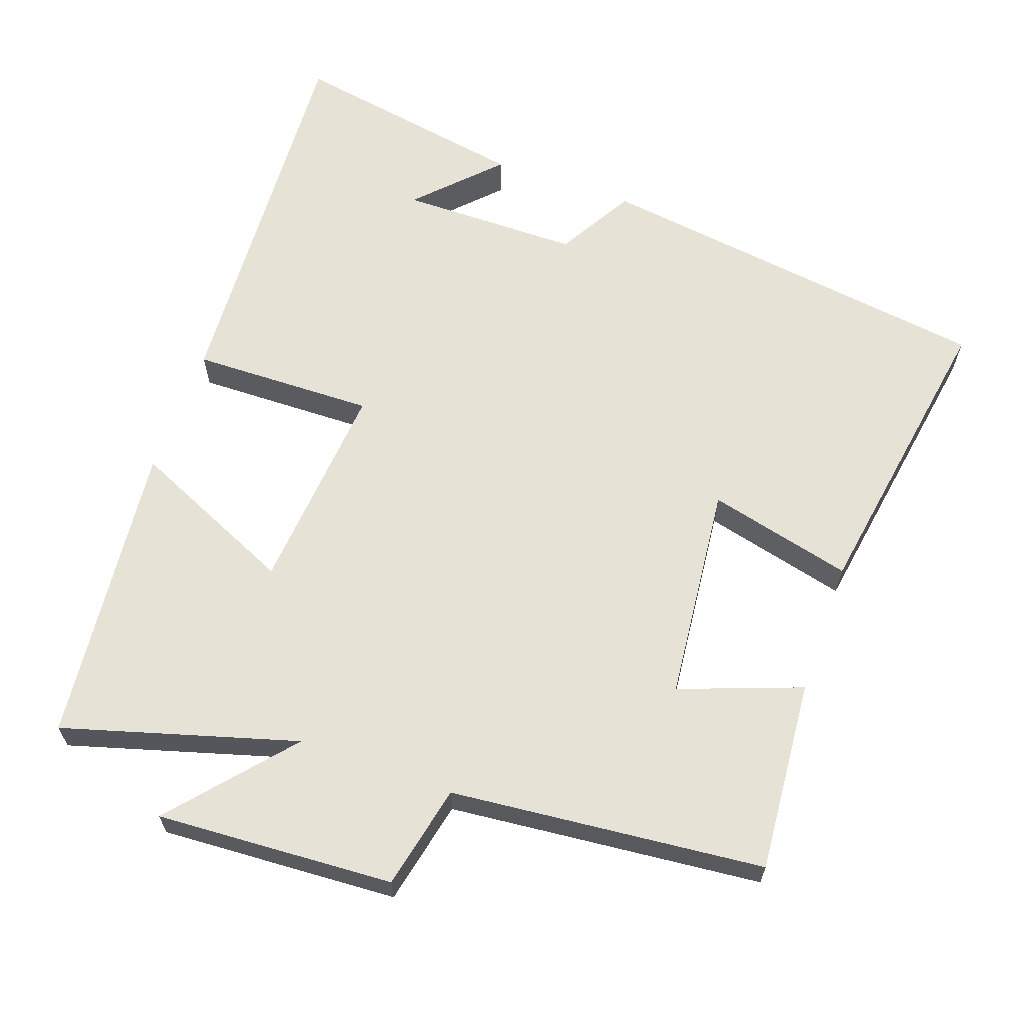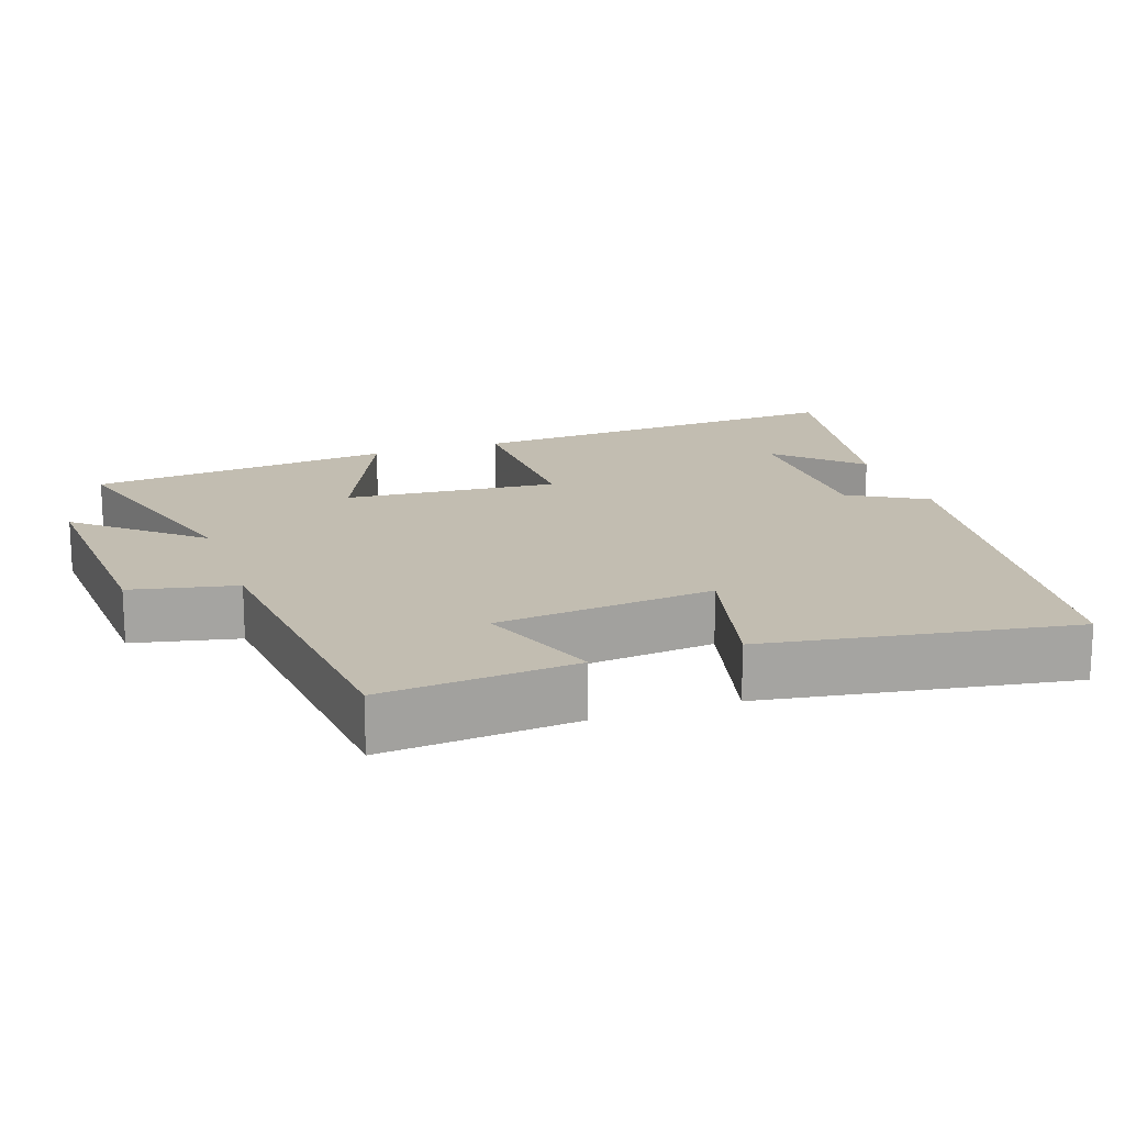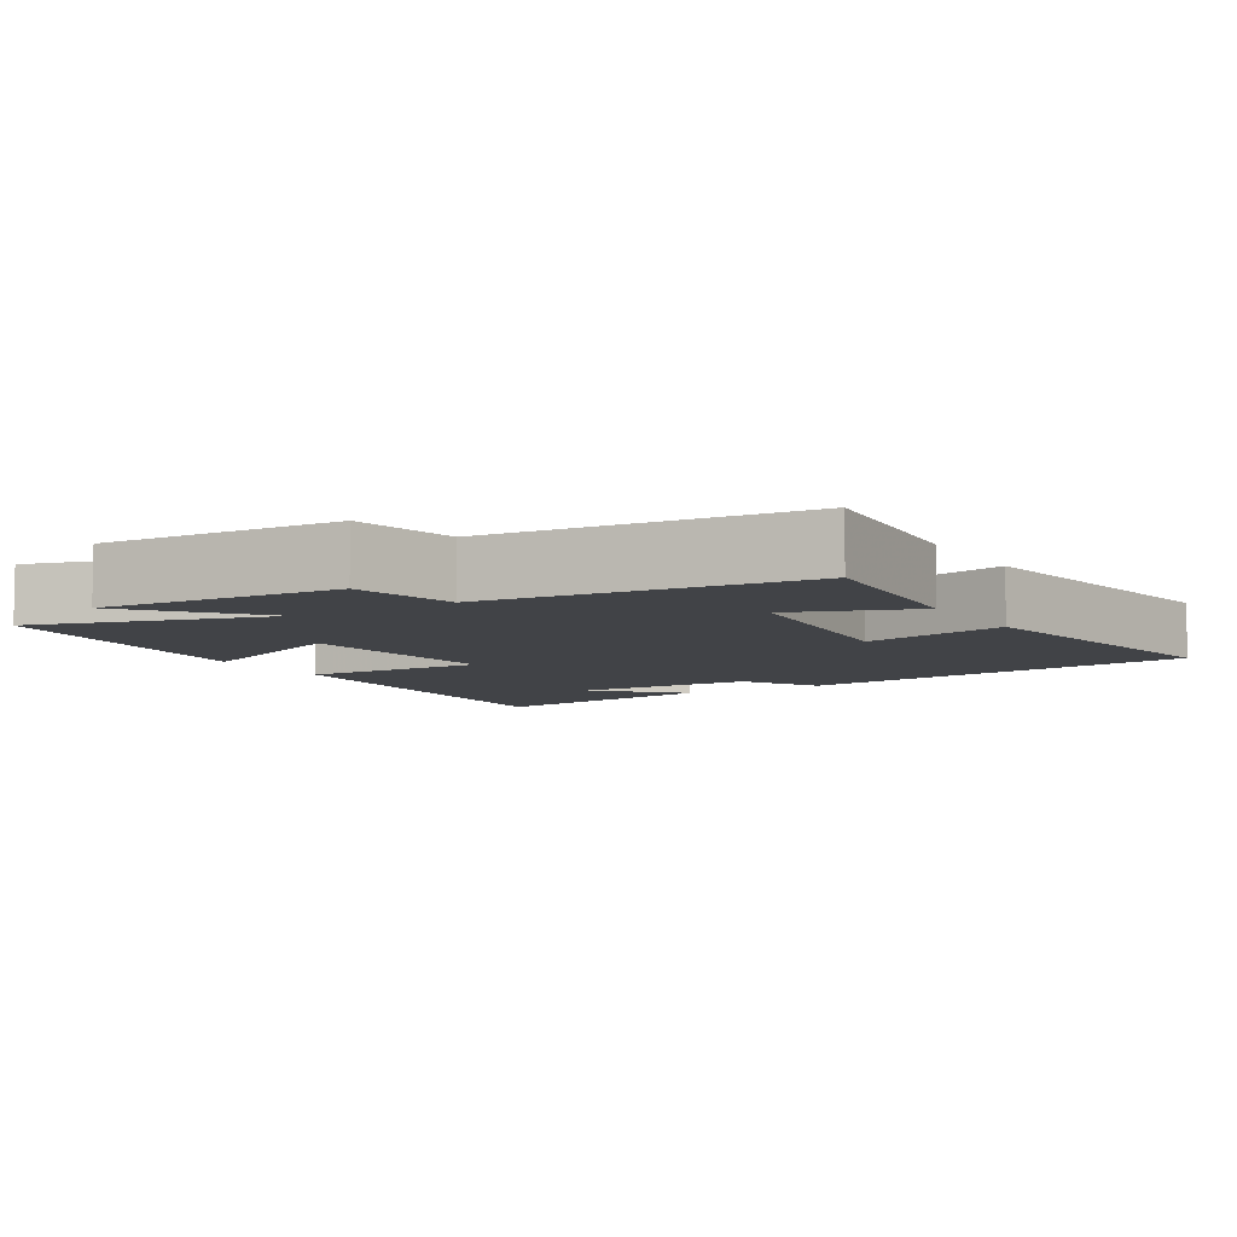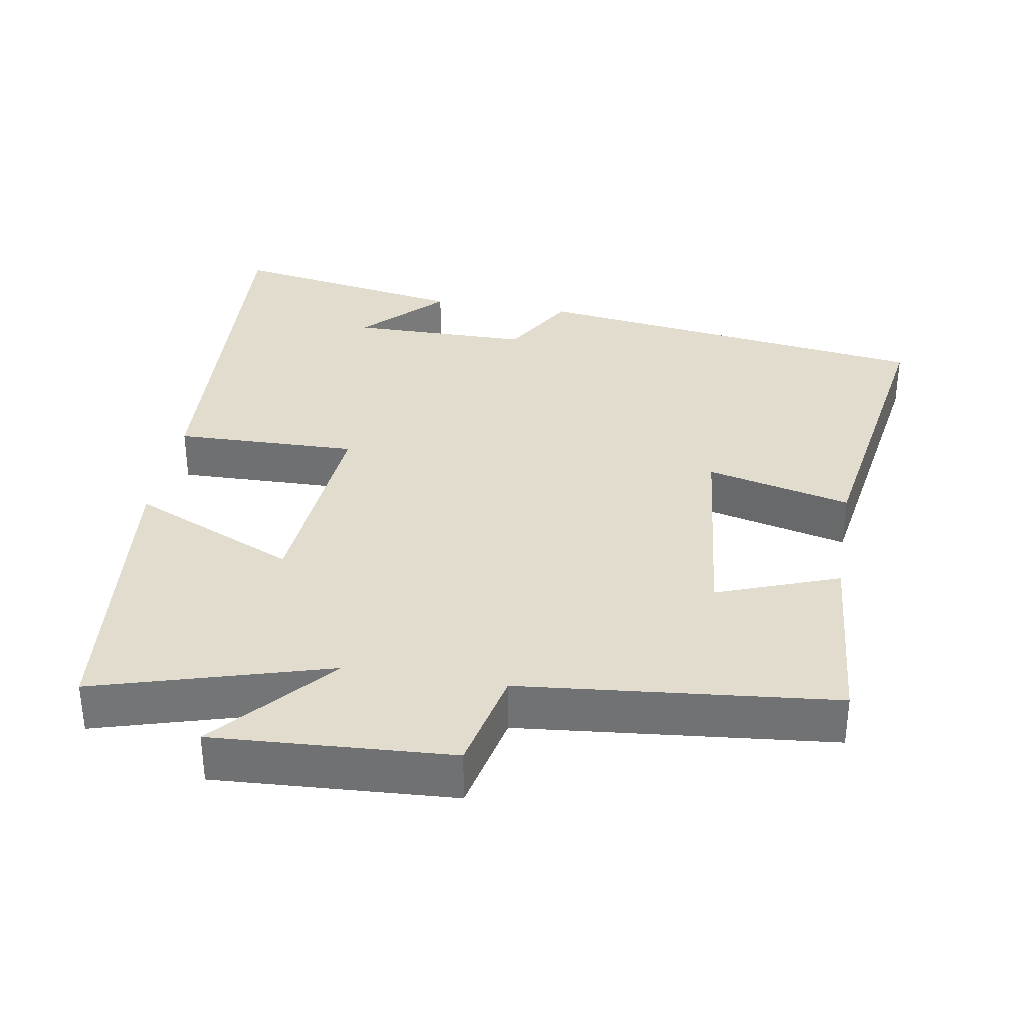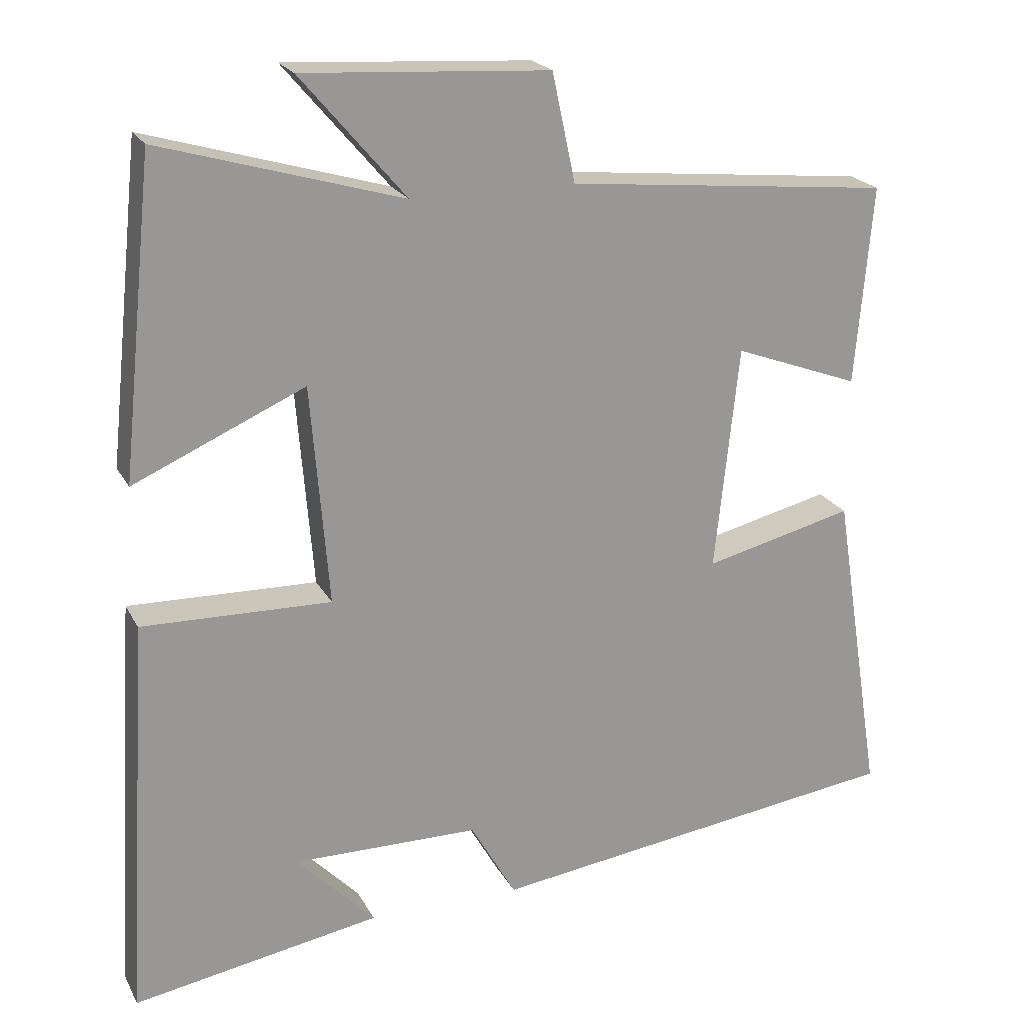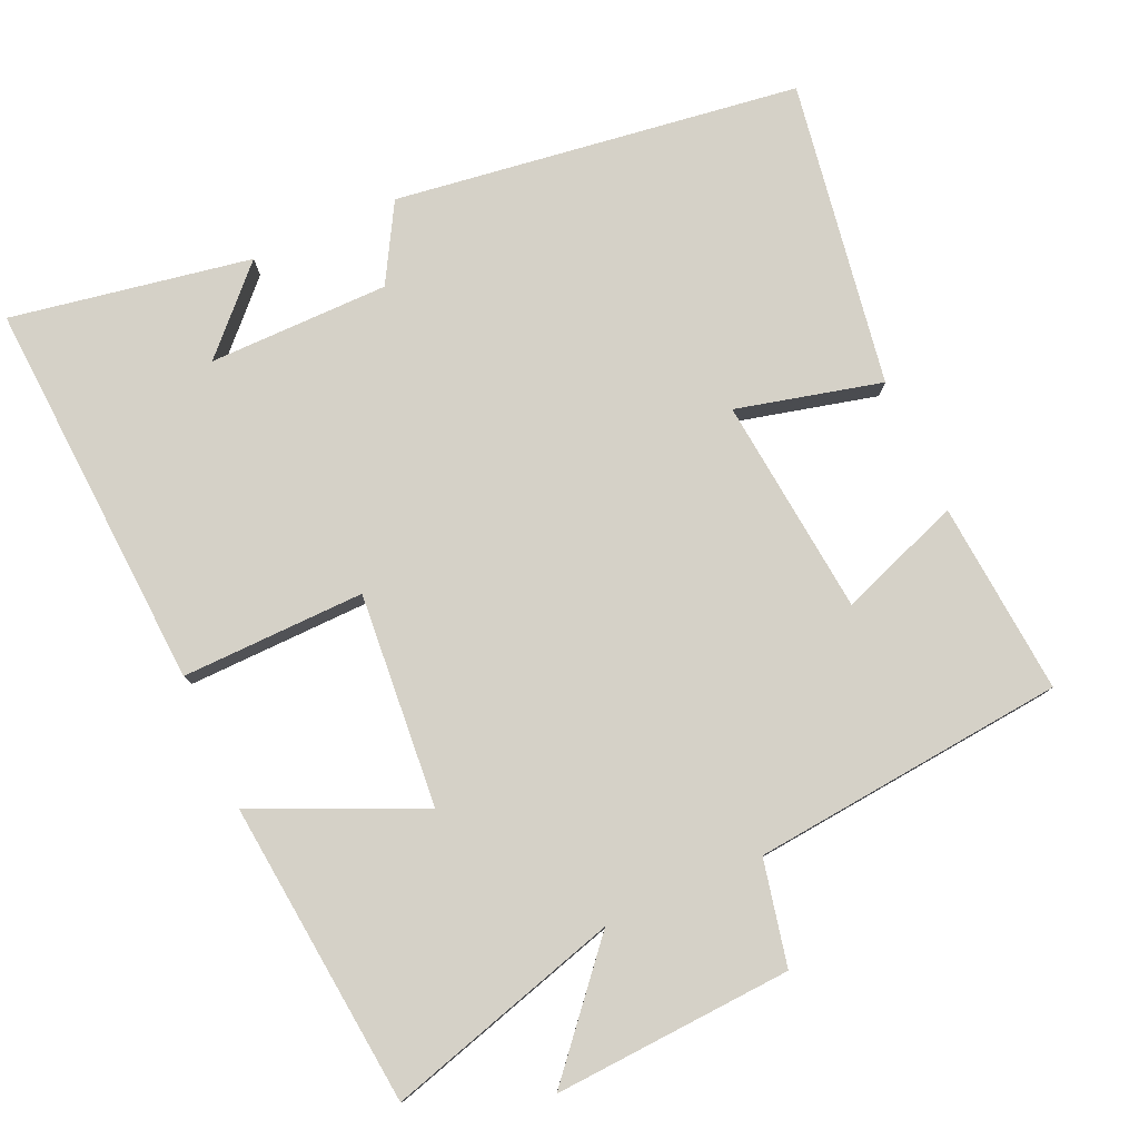
<metadata>
{"format":"obj","ext":"obj","renderer":"f3d","projection":"perspective","resolution":1024,"background":"white","views":[{"elev":63.7,"azim":19.7,"up":"+Y"},{"elev":17.0,"azim":71.0,"up":"+Y"},{"elev":-7.1,"azim":31.3,"up":"+Y"},{"elev":34.0,"azim":9.7,"up":"+Y"},{"elev":21.4,"azim":-21.3,"up":"+Z"},{"elev":79.0,"azim":-24.0,"up":"+Y"}]}
</metadata>
<code>
v -0.456 0.07 0.595
v -0.132 0.07 0.5
v -0.273 0.07 0.665
v 0.057 0.07 0.645
v 0.088 0.07 0.5
v 0.523 0.07 0.456
v 0.5 0.07 0.189
v 0.331 0.07 0.252
v 0.299 0.07 -0.05
v 0.5 0.07 -0.001
v 0.567 0.07 -0.424
v 0.006 0.07 -0.5
v -0.055 0.07 -0.393
v -0.305 0.07 -0.391
v -0.2 0.07 -0.5
v -0.533 0.07 -0.558
v -0.5 0.07 -0.015
v -0.246 0.07 -0.021
v -0.27 0.07 0.275
v -0.5 0.07 0.173
v -0.456 0 0.595
v -0.132 0 0.5
v -0.273 0 0.665
v 0.057 0 0.645
v 0.088 0 0.5
v 0.523 0 0.456
v 0.5 0 0.189
v 0.331 0 0.252
v 0.299 0 -0.05
v 0.5 0 -0.001
v 0.567 0 -0.424
v 0.006 0 -0.5
v -0.055 0 -0.393
v -0.305 0 -0.391
v -0.2 0 -0.5
v -0.533 0 -0.558
v -0.5 0 -0.015
v -0.246 0 -0.021
v -0.27 0 0.275
v -0.5 0 0.173
f 19 20 1 2
f 18 19 2
f 16 17 18
f 14 15 16
f 14 16 18
f 13 14 18 2
f 11 12 13
f 10 11 13
f 9 10 13
f 8 9 13 2
f 7 8 2
f 6 7 2
f 5 6 2
f 2 3 4 5
f 22 21 40 39
f 22 39 38
f 38 37 36
f 36 35 34
f 38 36 34
f 22 38 34 33
f 33 32 31
f 33 31 30
f 33 30 29
f 22 33 29 28
f 22 28 27
f 22 27 26
f 22 26 25
f 25 24 23 22
f 1 21 22 2
f 2 22 23 3
f 3 23 24 4
f 4 24 25 5
f 5 25 26 6
f 6 26 27 7
f 7 27 28 8
f 8 28 29 9
f 9 29 30 10
f 10 30 31 11
f 11 31 32 12
f 12 32 33 13
f 13 33 34 14
f 14 34 35 15
f 15 35 36 16
f 16 36 37 17
f 17 37 38 18
f 18 38 39 19
f 19 39 40 20
f 20 40 21 1

</code>
